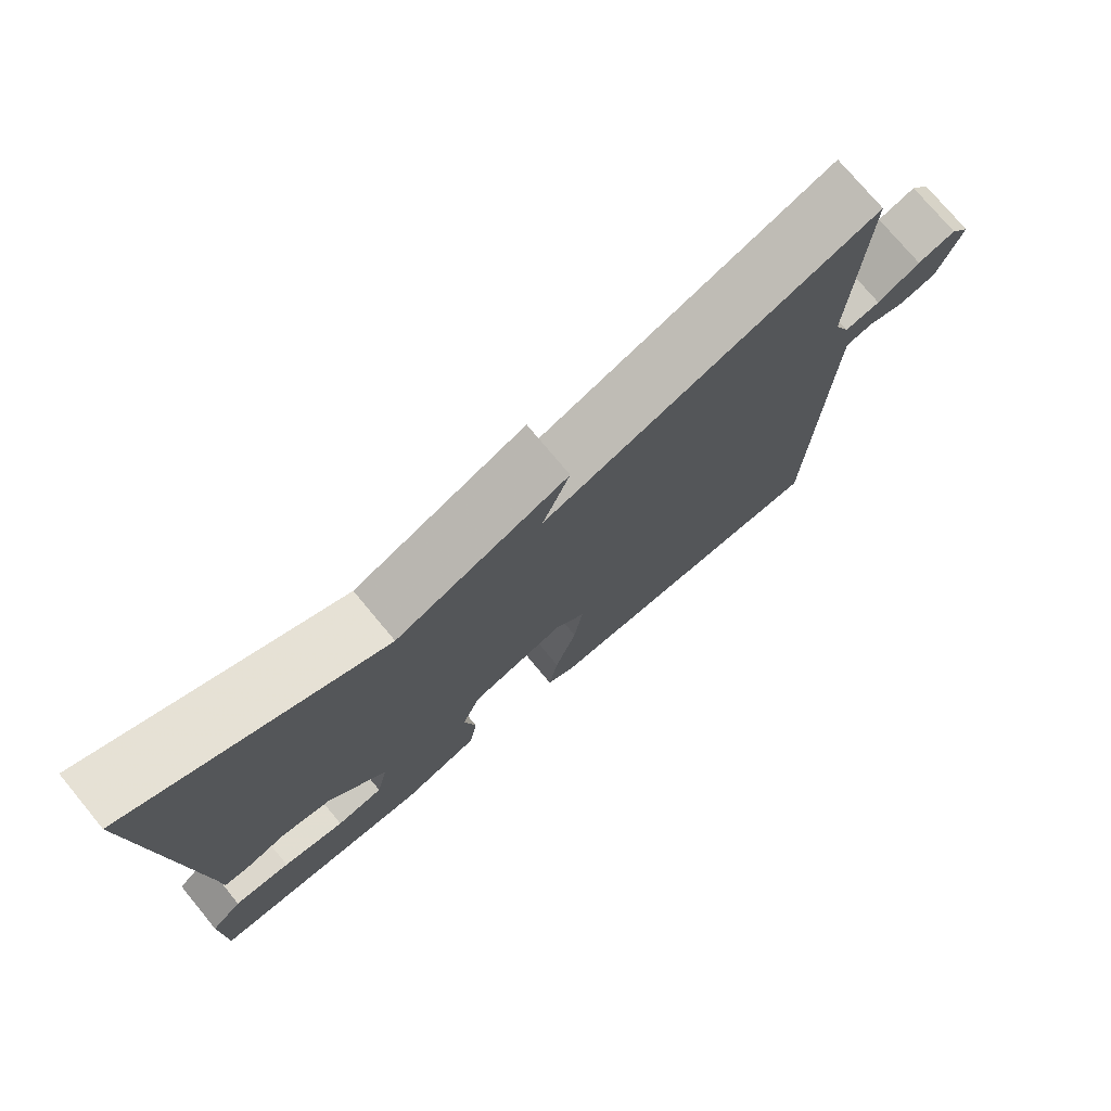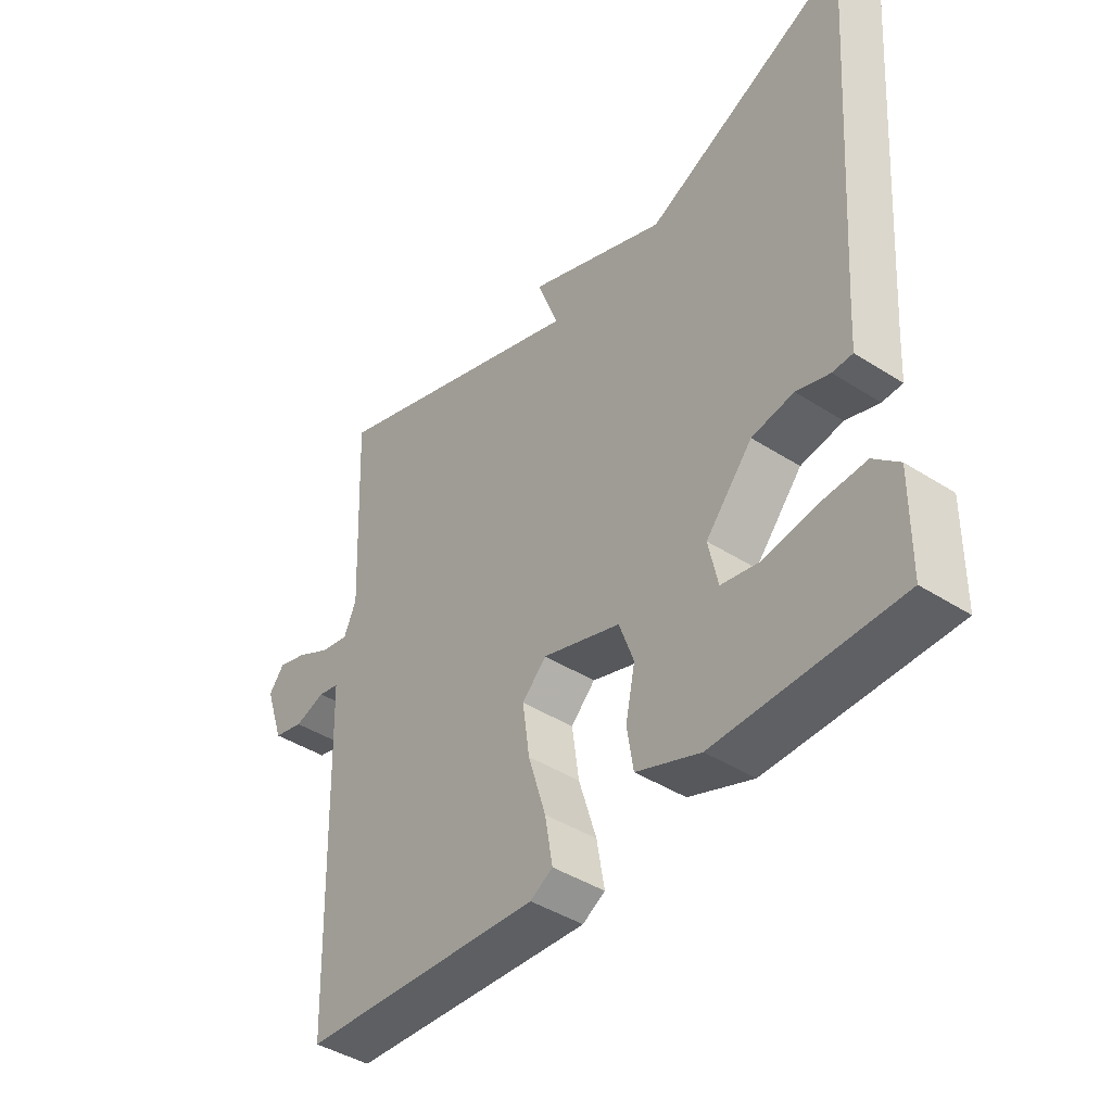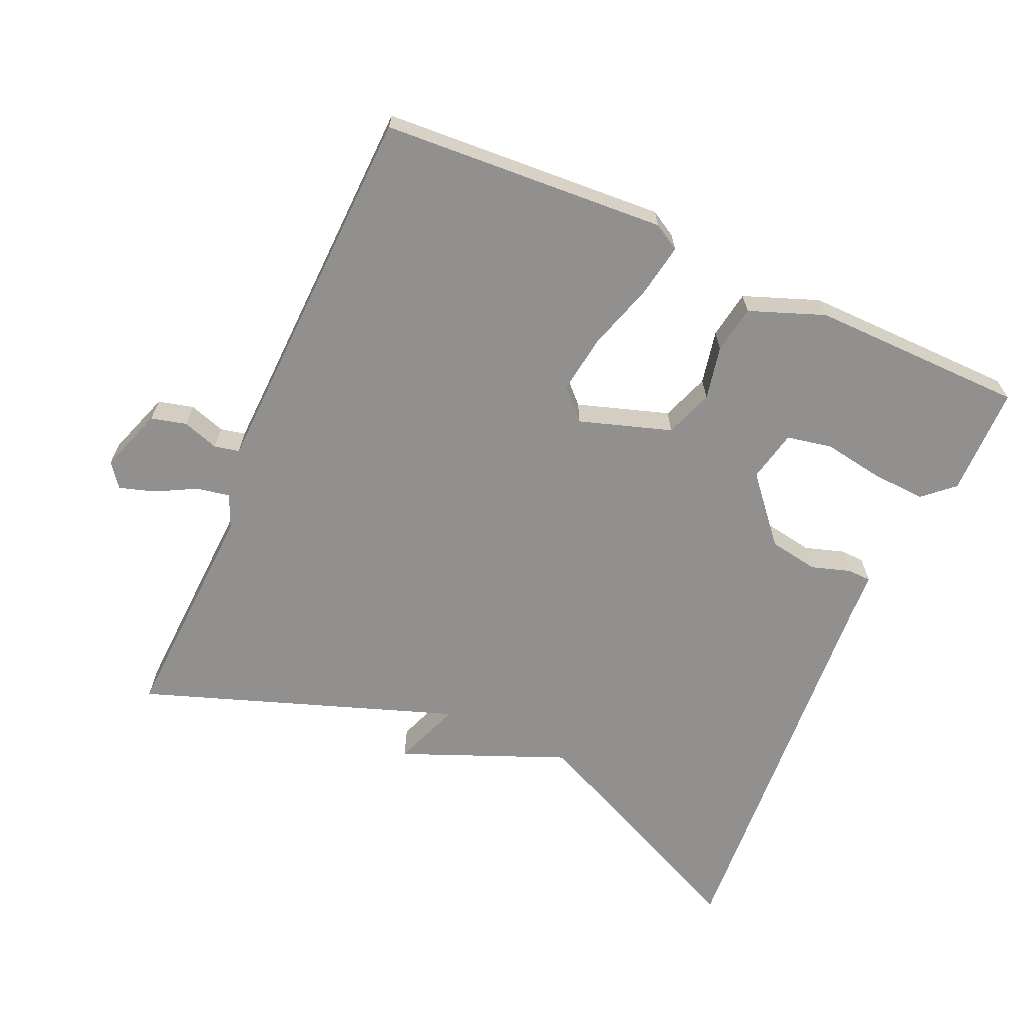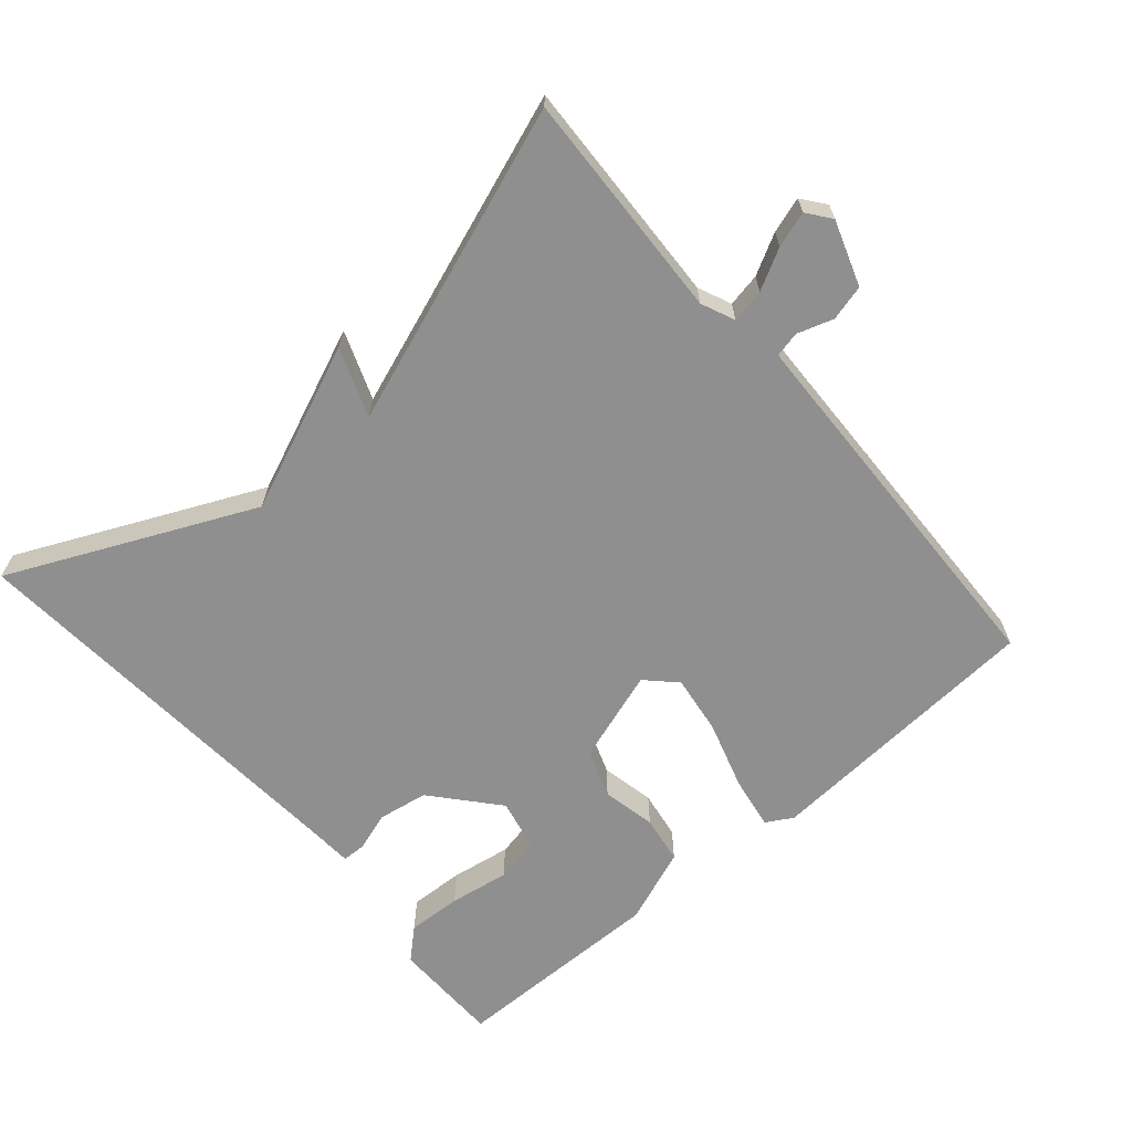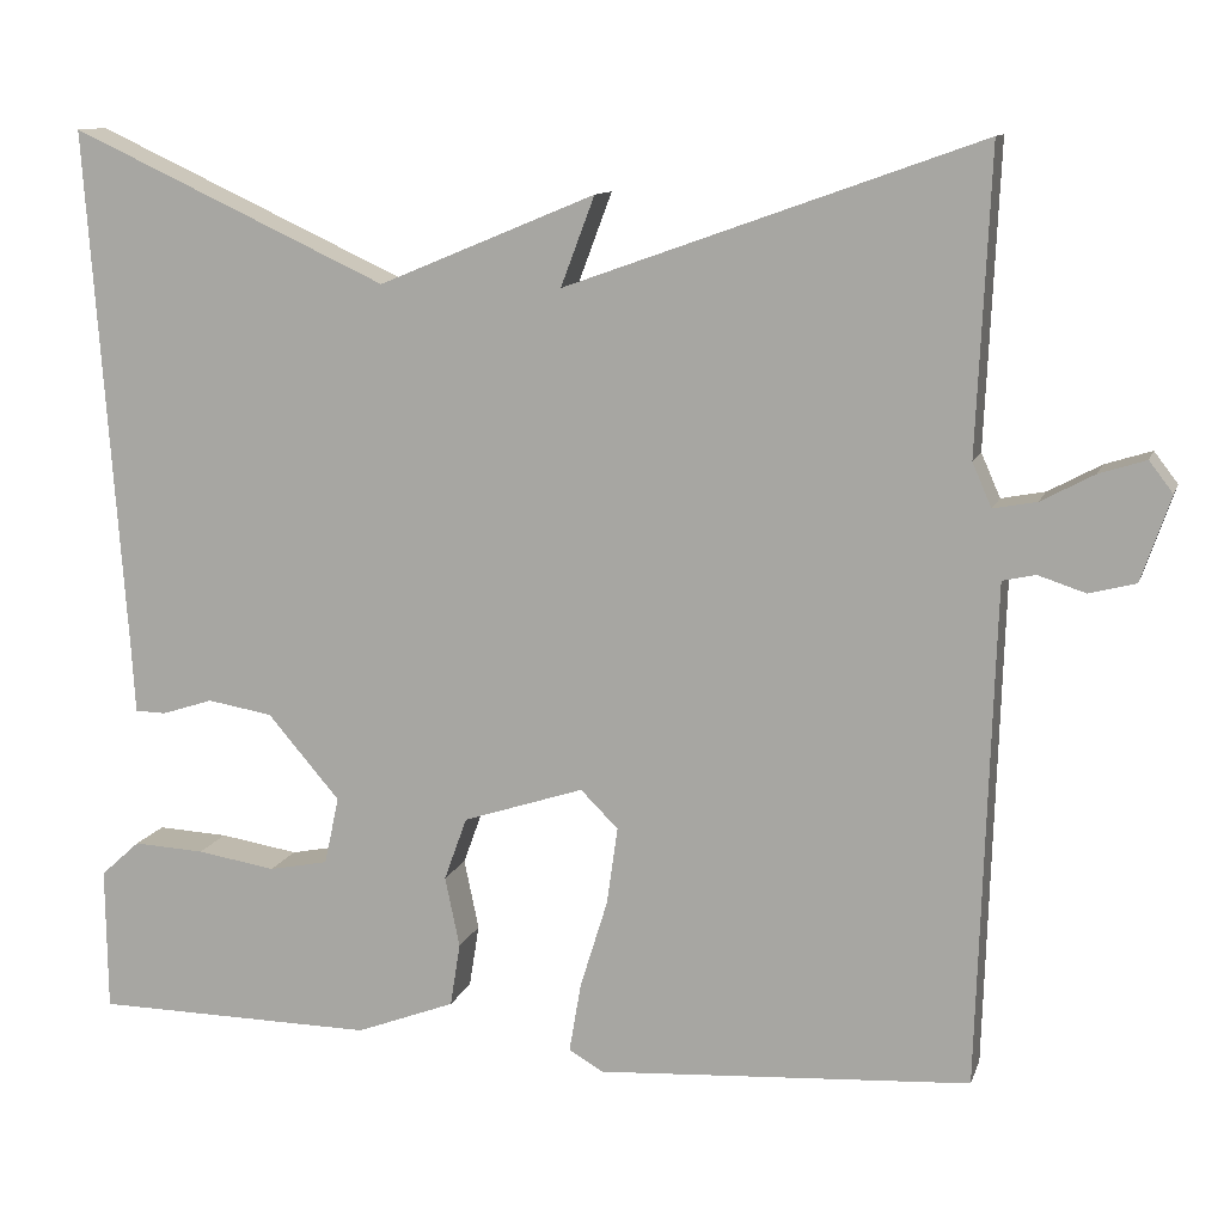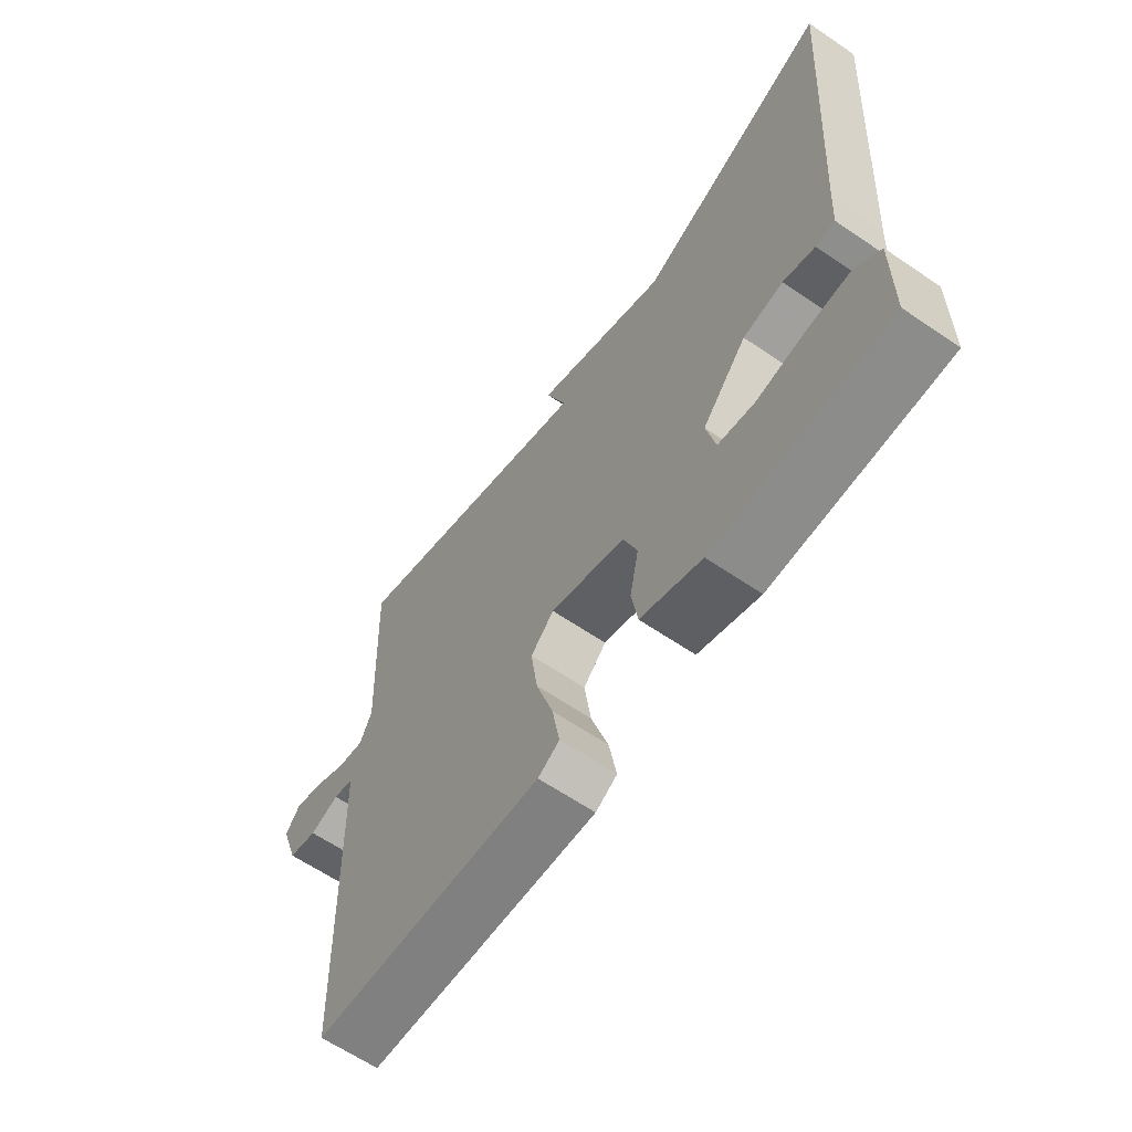
<metadata>
{"format":"obj","ext":"obj","renderer":"f3d","projection":"perspective","resolution":1024,"background":"white","views":[{"elev":75.3,"azim":-39.7,"up":"+Z"},{"elev":-42.5,"azim":-127.5,"up":"+Z"},{"elev":-65.7,"azim":156.0,"up":"+Y"},{"elev":-65.4,"azim":40.8,"up":"+Y"},{"elev":11.2,"azim":14.9,"up":"+Z"},{"elev":-63.4,"azim":-124.5,"up":"+Z"}]}
</metadata>
<code>
v 0.5 0.07 -0.5
v 0.092 0.07 -0.526
v 0.054 0.07 -0.504
v 0.067 0.07 -0.428
v 0.097 0.07 -0.331
v 0.109 0.07 -0.246
v 0.068 0.07 -0.205
v -0.064 0.07 -0.248
v -0.089 0.07 -0.317
v -0.073 0.07 -0.394
v -0.084 0.07 -0.463
v -0.192 0.07 -0.504
v -0.5 0.07 -0.5
v -0.502 0.07 -0.343
v -0.459 0.07 -0.304
v -0.381 0.07 -0.308
v -0.295 0.07 -0.322
v -0.23 0.07 -0.309
v -0.214 0.07 -0.235
v -0.293 0.07 -0.143
v -0.364 0.07 -0.131
v -0.42 0.07 -0.149
v -0.454 0.07 -0.148
v -0.458 0.07 -0.08
v -0.5 0.07 0.5
v -0.153 0.07 0.339
v 0.084 0.07 0.437
v 0.047 0.07 0.339
v 0.5 0.07 0.5
v 0.485 0.07 0.171
v 0.506 0.07 0.123
v 0.554 0.07 0.132
v 0.612 0.07 0.163
v 0.663 0.07 0.179
v 0.689 0.07 0.145
v 0.657 0.07 0.052
v 0.606 0.07 0.039
v 0.554 0.07 0.056
v 0.518 0.07 0.048
v 0.515 0.07 -0.036
v 0.5 0 -0.5
v 0.092 0 -0.526
v 0.054 0 -0.504
v 0.067 0 -0.428
v 0.097 0 -0.331
v 0.109 0 -0.246
v 0.068 0 -0.205
v -0.064 0 -0.248
v -0.089 0 -0.317
v -0.073 0 -0.394
v -0.084 0 -0.463
v -0.192 0 -0.504
v -0.5 0 -0.5
v -0.502 0 -0.343
v -0.459 0 -0.304
v -0.381 0 -0.308
v -0.295 0 -0.322
v -0.23 0 -0.309
v -0.214 0 -0.235
v -0.293 0 -0.143
v -0.364 0 -0.131
v -0.42 0 -0.149
v -0.454 0 -0.148
v -0.458 0 -0.08
v -0.5 0 0.5
v -0.153 0 0.339
v 0.084 0 0.437
v 0.047 0 0.339
v 0.5 0 0.5
v 0.485 0 0.171
v 0.506 0 0.123
v 0.554 0 0.132
v 0.612 0 0.163
v 0.663 0 0.179
v 0.689 0 0.145
v 0.657 0 0.052
v 0.606 0 0.039
v 0.554 0 0.056
v 0.518 0 0.048
v 0.515 0 -0.036
f 36 37 38
f 35 36 38
f 34 35 38
f 33 34 38
f 32 33 38
f 31 32 38 39
f 30 31 39 40
f 28 29 30
f 26 27 28
f 30 40 1
f 28 30 1
f 26 28 1
f 21 22 23 24
f 24 25 26
f 21 24 26
f 20 21 26
f 15 16 17
f 14 15 17
f 13 14 17
f 12 13 17
f 11 12 17
f 10 11 17
f 9 10 17 18
f 8 9 18 19
f 3 4 5
f 2 3 5
f 1 2 5
f 1 5 6
f 26 1 6 7
f 19 20 26
f 8 19 26
f 7 8 26
f 78 77 76
f 78 76 75
f 78 75 74
f 78 74 73
f 78 73 72
f 79 78 72 71
f 80 79 71 70
f 70 69 68
f 68 67 66
f 41 80 70
f 41 70 68
f 41 68 66
f 64 63 62 61
f 66 65 64
f 66 64 61
f 66 61 60
f 57 56 55
f 57 55 54
f 57 54 53
f 57 53 52
f 57 52 51
f 57 51 50
f 58 57 50 49
f 59 58 49 48
f 45 44 43
f 45 43 42
f 45 42 41
f 46 45 41
f 47 46 41 66
f 66 60 59
f 66 59 48
f 66 48 47
f 1 41 42 2
f 2 42 43 3
f 3 43 44 4
f 4 44 45 5
f 5 45 46 6
f 6 46 47 7
f 7 47 48 8
f 8 48 49 9
f 9 49 50 10
f 10 50 51 11
f 11 51 52 12
f 12 52 53 13
f 13 53 54 14
f 14 54 55 15
f 15 55 56 16
f 16 56 57 17
f 17 57 58 18
f 18 58 59 19
f 19 59 60 20
f 20 60 61 21
f 21 61 62 22
f 22 62 63 23
f 23 63 64 24
f 24 64 65 25
f 25 65 66 26
f 26 66 67 27
f 27 67 68 28
f 28 68 69 29
f 29 69 70 30
f 30 70 71 31
f 31 71 72 32
f 32 72 73 33
f 33 73 74 34
f 34 74 75 35
f 35 75 76 36
f 36 76 77 37
f 37 77 78 38
f 38 78 79 39
f 39 79 80 40
f 40 80 41 1

</code>
